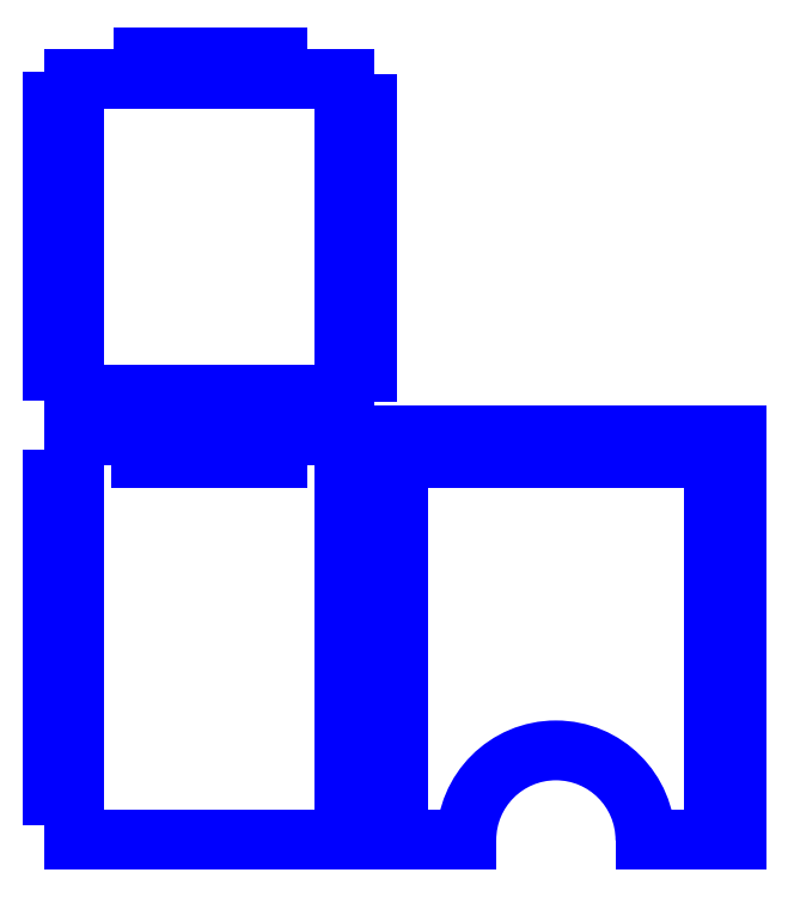
<metadata>
{"format":"dxf","ext":"dxf","renderer":"ezdxf+matplotlib","layout":"modelspace","background":"white","min_lineweight":24,"dpi":150}
</metadata>
<code>
0
SECTION
2
ENTITIES
0
LINE
8
CAD
10
83.05
20
6.35
30
0
11
83.05
21
12.7
31
0
0
LINE
8
CAD
10
64
20
108.5
30
0
11
51.3
21
108.5
31
0
0
LINE
8
CAD
10
6.35
20
108.5
30
0
11
6.35
21
102.1
31
0
0
LINE
8
CAD
10
0
20
102.1
30
0
11
0
21
89.4
31
0
0
LINE
8
CAD
10
83.05
20
114.8
30
0
11
64
21
114.8
31
0
0
LINE
8
CAD
10
6.35
20
0
30
0
11
83.05
21
0
31
0
0
LINE
8
CAD
10
25.4
20
114.8
30
0
11
25.4
21
108.5
31
0
0
LINE
8
CAD
10
38.1
20
114.8
30
0
11
38.1
21
108.5
31
0
0
LINE
8
CAD
10
51.3
20
108.5
30
0
11
51.3
21
114.8
31
0
0
LINE
8
CAD
10
64
20
108.5
30
0
11
64
21
114.8
31
0
0
LINE
8
CAD
10
89.4
20
102.1
30
0
11
83.05
21
102.1
31
0
0
LINE
8
CAD
10
89.4
20
89.4
30
0
11
83.05
21
89.4
31
0
0
LINE
8
CAD
10
89.4
20
76.7
30
0
11
83.05
21
76.7
31
0
0
LINE
8
CAD
10
89.4
20
64
30
0
11
83.05
21
64
31
0
0
LINE
8
CAD
10
0
20
12.7
30
0
11
6.35
21
12.7
31
0
0
LINE
8
CAD
10
0
20
25.4
30
0
11
6.35
21
25.4
31
0
0
LINE
8
CAD
10
0
20
38.1
30
0
11
6.35
21
38.1
31
0
0
LINE
8
CAD
10
0
20
50.8
30
0
11
6.35
21
50.8
31
0
0
LINE
8
CAD
10
6.35
20
102.1
30
0
11
5.3e-15
21
102.1
31
0
0
LINE
8
CAD
10
6.35
20
89.4
30
0
11
5.3e-15
21
89.4
31
0
0
LINE
8
CAD
10
6.35
20
76.7
30
0
11
5.3e-15
21
76.7
31
0
0
LINE
8
CAD
10
6.35
20
64
30
0
11
5.3e-15
21
64
31
0
0
LINE
8
CAD
10
83.05
20
50.8
30
0
11
89.4
21
50.8
31
0
0
LINE
8
CAD
10
83.05
20
38.1
30
0
11
89.4
21
38.1
31
0
0
LINE
8
CAD
10
83.05
20
25.4
30
0
11
89.4
21
25.4
31
0
0
LINE
8
CAD
10
83.05
20
12.7
30
0
11
89.4
21
12.7
31
0
0
LINE
8
CAD
10
83.05
20
108.5
30
0
11
83.05
21
114.8
31
0
0
LINE
8
CAD
10
6.35
20
114.8
30
0
11
6.35
21
108.5
31
0
0
LINE
8
CAD
10
6.35
20
6.35
30
0
11
6.35
21
5.3e-15
31
0
0
LINE
8
CAD
10
83.05
20
0
30
0
11
83.05
21
6.35
31
0
0
LINE
8
CAD
10
89.4
20
12.7
30
0
11
89.4
21
25.4
31
0
0
LINE
8
CAD
10
83.05
20
25.4
30
0
11
83.05
21
38.1
31
0
0
LINE
8
CAD
10
89.4
20
38.1
30
0
11
89.4
21
50.8
31
0
0
LINE
8
CAD
10
83.05
20
50.8
30
0
11
83.05
21
64
31
0
0
LINE
8
CAD
10
89.4
20
64
30
0
11
89.4
21
76.7
31
0
0
LINE
8
CAD
10
83.05
20
76.7
30
0
11
83.05
21
89.4
31
0
0
LINE
8
CAD
10
89.4
20
89.4
30
0
11
89.4
21
102.1
31
0
0
LINE
8
CAD
10
83.05
20
102.1
30
0
11
83.05
21
108.5
31
0
0
LINE
8
CAD
10
0
20
76.7
30
0
11
0
21
64
31
0
0
LINE
8
CAD
10
0
20
50.8
30
0
11
0
21
38.1
31
0
0
LINE
8
CAD
10
0
20
25.4
30
0
11
0
21
12.7
31
0
0
LINE
8
CAD
10
6.35
20
12.7
30
0
11
6.35
21
6.35
31
0
0
LINE
8
CAD
10
6.35
20
38.1
30
0
11
6.35
21
25.4
31
0
0
LINE
8
CAD
10
6.35
20
64
30
0
11
6.35
21
50.8
31
0
0
LINE
8
CAD
10
6.35
20
89.4
30
0
11
6.35
21
76.7
31
0
0
LINE
8
CAD
10
25.4
20
114.8
30
0
11
6.35
21
114.8
31
0
0
LINE
8
CAD
10
51.3
20
114.8
30
0
11
38.1
21
114.8
31
0
0
LINE
8
CAD
10
38.1
20
108.5
30
0
11
25.4
21
108.5
31
0
0
LINE
8
CAD
10
92
20
0
30
0
11
117.5
21
0
31
0
0
LINE
8
CAD
10
194.1
20
0
30
0
11
194.1
21
13.2
31
0
0
LINE
8
CAD
10
194.1
20
114.8
30
0
11
180.9
21
114.8
31
0
0
LINE
8
CAD
10
92
20
114.8
30
0
11
92
21
102.1
31
0
0
LINE
8
CAD
10
89.4
20
132.7
30
0
11
89.4
21
145.4
31
0
0
LINE
8
CAD
10
6.35
20
126.3
30
0
11
25.9
21
126.3
31
0
0
LINE
8
CAD
10
6.35
20
215.8
30
0
11
6.35
21
209.4
31
0
0
LINE
8
CAD
10
83.05
20
126.3
30
0
11
83.05
21
132.7
31
0
0
LINE
8
CAD
10
83.05
20
215.8
30
0
11
64
21
215.8
31
0
0
LINE
8
CAD
10
180.9
20
108.5
30
0
11
168.2
21
108.5
31
0
0
LINE
8
CAD
10
187.8
20
13.2
30
0
11
187.8
21
25.9
31
0
0
LINE
8
CAD
10
194.1
20
102.1
30
0
11
187.8
21
102.1
31
0
0
LINE
8
CAD
10
194.1
20
89.4
30
0
11
187.8
21
89.4
31
0
0
LINE
8
CAD
10
194.1
20
76.7
30
0
11
187.8
21
76.7
31
0
0
LINE
8
CAD
10
194.1
20
64
30
0
11
187.8
21
64
31
0
0
LINE
8
CAD
10
194.1
20
51.3
30
0
11
187.8
21
51.3
31
0
0
LINE
8
CAD
10
194.1
20
38.6
30
0
11
187.8
21
38.6
31
0
0
LINE
8
CAD
10
194.1
20
25.9
30
0
11
187.8
21
25.9
31
0
0
LINE
8
CAD
10
194.1
20
13.2
30
0
11
187.8
21
13.2
31
0
0
LINE
8
CAD
10
64
20
120
30
0
11
64
21
126.3
31
0
0
LINE
8
CAD
10
51.3
20
120
30
0
11
51.3
21
126.3
31
0
0
LINE
8
CAD
10
38.6
20
120
30
0
11
38.6
21
126.3
31
0
0
LINE
8
CAD
10
25.9
20
120
30
0
11
25.9
21
126.3
31
0
0
LINE
8
CAD
10
98.35
20
102.1
30
0
11
92
21
102.1
31
0
0
LINE
8
CAD
10
98.35
20
89.4
30
0
11
92
21
89.4
31
0
0
LINE
8
CAD
10
98.35
20
76.7
30
0
11
92
21
76.7
31
0
0
LINE
8
CAD
10
98.35
20
64
30
0
11
92
21
64
31
0
0
LINE
8
CAD
10
98.35
20
51.3
30
0
11
92
21
51.3
31
0
0
LINE
8
CAD
10
98.35
20
38.6
30
0
11
92
21
38.6
31
0
0
LINE
8
CAD
10
98.35
20
25.9
30
0
11
92
21
25.9
31
0
0
LINE
8
CAD
10
98.35
20
13.2
30
0
11
92
21
13.2
31
0
0
LINE
8
CAD
10
64
20
215.8
30
0
11
64
21
222.1
31
0
0
LINE
8
CAD
10
51.3
20
215.8
30
0
11
51.3
21
222.1
31
0
0
LINE
8
CAD
10
38.6
20
215.8
30
0
11
38.6
21
222.1
31
0
0
LINE
8
CAD
10
25.9
20
215.8
30
0
11
25.9
21
222.1
31
0
0
LINE
8
CAD
10
25.9
20
120
30
0
11
38.6
21
120
31
0
0
LINE
8
CAD
10
51.3
20
120
30
0
11
64
21
120
31
0
0
LINE
8
CAD
10
64
20
126.3
30
0
11
83.05
21
126.3
31
0
0
LINE
8
CAD
10
38.6
20
126.3
30
0
11
51.3
21
126.3
31
0
0
LINE
8
CAD
10
92
20
13.2
30
0
11
92
21
0
31
0
0
LINE
8
CAD
10
92
20
38.6
30
0
11
92
21
25.9
31
0
0
LINE
8
CAD
10
92
20
64
30
0
11
92
21
51.3
31
0
0
LINE
8
CAD
10
92
20
89.4
30
0
11
92
21
76.7
31
0
0
LINE
8
CAD
10
98.35
20
25.9
30
0
11
98.35
21
13.2
31
0
0
LINE
8
CAD
10
98.35
20
51.3
30
0
11
98.35
21
38.6
31
0
0
LINE
8
CAD
10
98.35
20
76.7
30
0
11
98.35
21
64
31
0
0
LINE
8
CAD
10
187.8
20
89.4
30
0
11
187.8
21
102.1
31
0
0
LINE
8
CAD
10
194.1
20
76.7
30
0
11
194.1
21
89.4
31
0
0
LINE
8
CAD
10
187.8
20
64
30
0
11
187.8
21
76.7
31
0
0
LINE
8
CAD
10
194.1
20
51.3
30
0
11
194.1
21
64
31
0
0
LINE
8
CAD
10
187.8
20
38.6
30
0
11
187.8
21
51.3
31
0
0
LINE
8
CAD
10
194.1
20
25.9
30
0
11
194.1
21
38.6
31
0
0
LINE
8
CAD
10
194.1
20
102.1
30
0
11
194.1
21
114.8
31
0
0
LINE
8
CAD
10
25.9
20
215.8
30
0
11
6.35
21
215.8
31
0
0
LINE
8
CAD
10
51.3
20
215.8
30
0
11
38.6
21
215.8
31
0
0
LINE
8
CAD
10
38.6
20
222.1
30
0
11
25.9
21
222.1
31
0
0
LINE
8
CAD
10
64
20
222.1
30
0
11
51.3
21
222.1
31
0
0
LINE
8
CAD
10
104.7
20
114.8
30
0
11
104.7
21
108.5
31
0
0
LINE
8
CAD
10
117.4
20
114.8
30
0
11
117.4
21
108.5
31
0
0
LINE
8
CAD
10
130.1
20
114.8
30
0
11
130.1
21
108.5
31
0
0
LINE
8
CAD
10
136.4
20
114.8
30
0
11
136.4
21
108.5
31
0
0
LINE
8
CAD
10
149.1
20
114.8
30
0
11
149.1
21
108.5
31
0
0
LINE
8
CAD
10
155.5
20
114.8
30
0
11
155.5
21
108.5
31
0
0
LINE
8
CAD
10
168.2
20
114.8
30
0
11
168.2
21
108.5
31
0
0
LINE
8
CAD
10
180.9
20
114.8
30
0
11
180.9
21
108.5
31
0
0
LINE
8
CAD
10
98.35
20
102.1
30
0
11
98.35
21
89.4
31
0
0
LINE
8
CAD
10
104.7
20
114.8
30
0
11
92
21
114.8
31
0
0
LINE
8
CAD
10
117.4
20
108.5
30
0
11
104.7
21
108.5
31
0
0
LINE
8
CAD
10
168.2
20
114.8
30
0
11
155.5
21
114.8
31
0
0
LINE
8
CAD
10
155.5
20
108.5
30
0
11
149.1
21
108.5
31
0
0
LINE
8
CAD
10
130.1
20
114.8
30
0
11
117.4
21
114.8
31
0
0
LINE
8
CAD
10
149.1
20
114.8
30
0
11
136.4
21
114.8
31
0
0
LINE
8
CAD
10
136.4
20
108.5
30
0
11
130.1
21
108.5
31
0
0
LINE
8
CAD
10
83.05
20
132.7
30
0
11
89.4
21
132.7
31
0
0
LINE
8
CAD
10
83.05
20
145.4
30
0
11
89.4
21
145.4
31
0
0
LINE
8
CAD
10
83.05
20
158.1
30
0
11
89.4
21
158.1
31
0
0
LINE
8
CAD
10
83.05
20
164.4
30
0
11
89.4
21
164.4
31
0
0
LINE
8
CAD
10
83.05
20
177.1
30
0
11
89.4
21
177.1
31
0
0
LINE
8
CAD
10
83.05
20
183.5
30
0
11
89.4
21
183.5
31
0
0
LINE
8
CAD
10
83.05
20
196.2
30
0
11
89.4
21
196.2
31
0
0
LINE
8
CAD
10
83.05
20
208.9
30
0
11
89.4
21
208.9
31
0
0
LINE
8
CAD
10
6.35
20
209.4
30
0
11
0
21
209.4
31
0
0
LINE
8
CAD
10
6.35
20
196.7
30
0
11
0
21
196.7
31
0
0
LINE
8
CAD
10
6.35
20
184
30
0
11
0
21
184
31
0
0
LINE
8
CAD
10
6.35
20
177.7
30
0
11
0
21
177.7
31
0
0
LINE
8
CAD
10
6.35
20
164.9
30
0
11
0
21
164.9
31
0
0
LINE
8
CAD
10
6.35
20
158.6
30
0
11
0
21
158.6
31
0
0
LINE
8
CAD
10
6.35
20
145.9
30
0
11
0
21
145.9
31
0
0
LINE
8
CAD
10
6.35
20
133.2
30
0
11
0
21
133.2
31
0
0
LINE
8
CAD
10
83.05
20
145.4
30
0
11
83.05
21
158.1
31
0
0
LINE
8
CAD
10
89.4
20
158.1
30
0
11
89.4
21
164.4
31
0
0
LINE
8
CAD
10
89.4
20
177.1
30
0
11
89.4
21
183.5
31
0
0
LINE
8
CAD
10
83.05
20
164.4
30
0
11
83.05
21
177.1
31
0
0
LINE
8
CAD
10
83.05
20
183.5
30
0
11
83.05
21
196.2
31
0
0
LINE
8
CAD
10
89.4
20
196.2
30
0
11
89.4
21
208.9
31
0
0
LINE
8
CAD
10
83.05
20
208.9
30
0
11
83.05
21
215.8
31
0
0
LINE
8
CAD
10
6.35
20
133.2
30
0
11
6.35
21
126.3
31
0
0
LINE
8
CAD
10
0
20
145.9
30
0
11
0
21
133.2
31
0
0
LINE
8
CAD
10
6.35
20
158.6
30
0
11
6.35
21
145.9
31
0
0
LINE
8
CAD
10
0
20
164.9
30
0
11
0
21
158.6
31
0
0
LINE
8
CAD
10
6.35
20
177.7
30
0
11
6.35
21
164.9
31
0
0
LINE
8
CAD
10
0
20
184
30
0
11
0
21
177.7
31
0
0
LINE
8
CAD
10
6.35
20
196.7
30
0
11
6.35
21
184
31
0
0
LINE
8
CAD
10
0
20
209.4
30
0
11
0
21
196.7
31
0
0
ARC
8
CAD
10
142.9
20
0
30
0
40
25.4
50
0
51
180
0
LINE
8
CAD
10
168.3
20
0
30
0
11
194.1
21
0
31
0
0
VIEWPORT
8
0
10
5.375
20
4.125
30
0
40
14.63
41
9
68
     1
69
     1
0
ENDSEC
0
EOF

</code>
